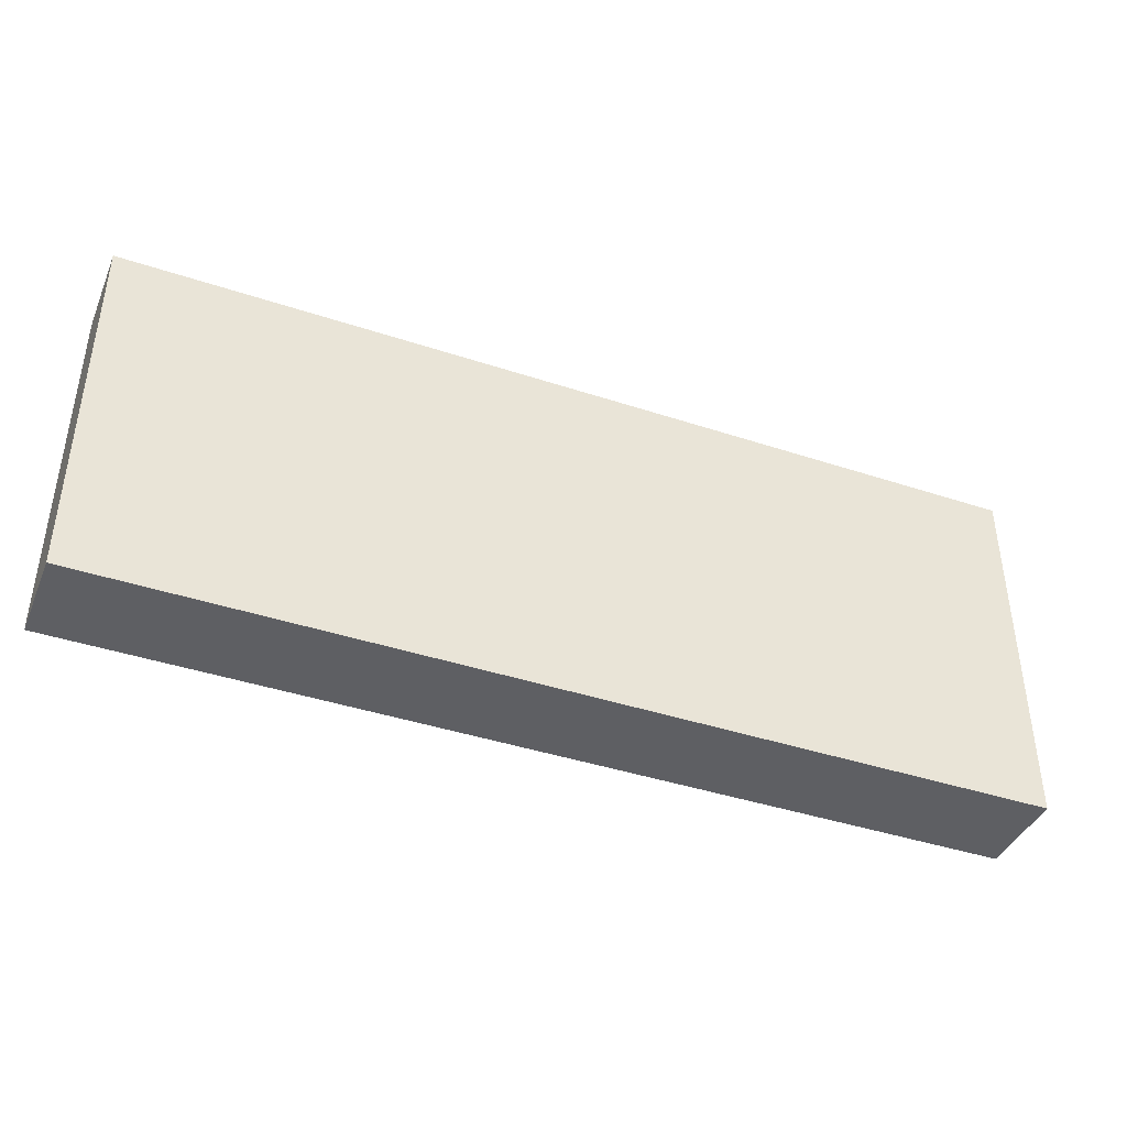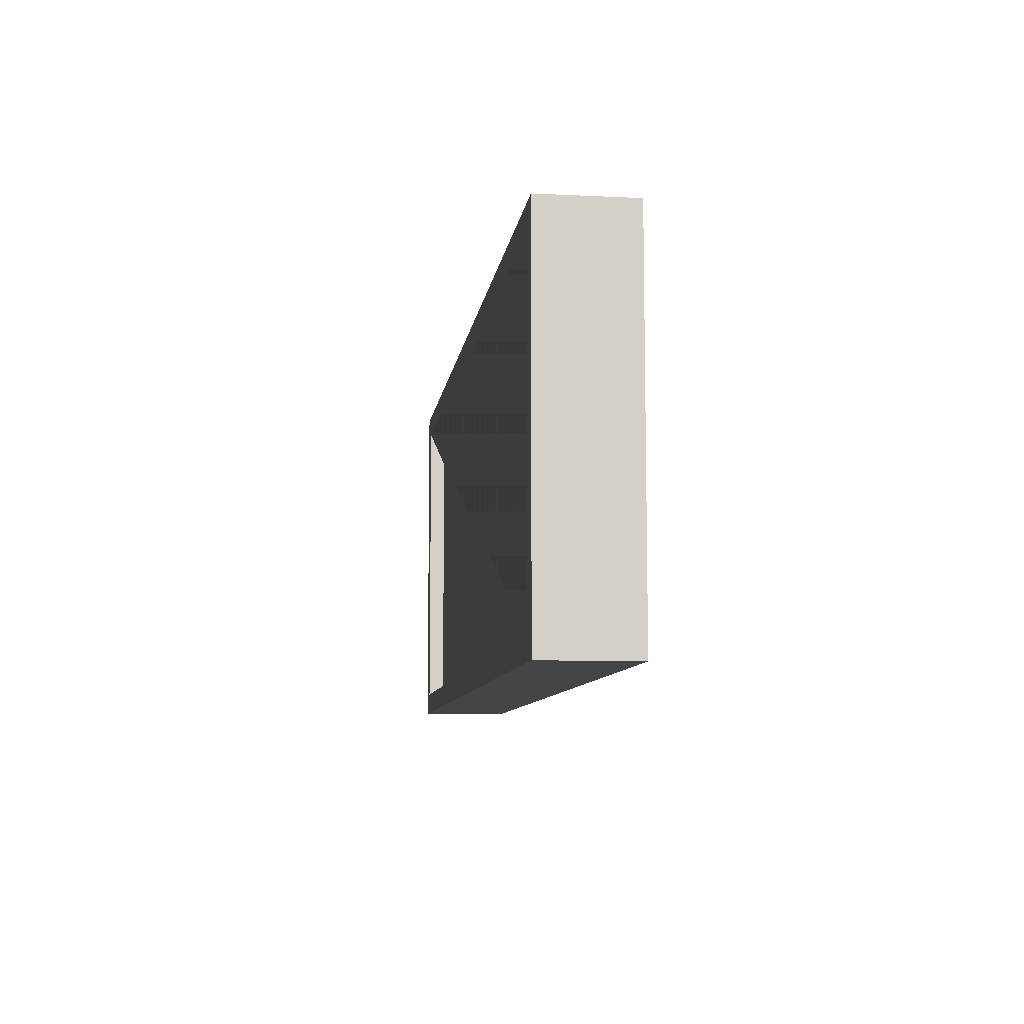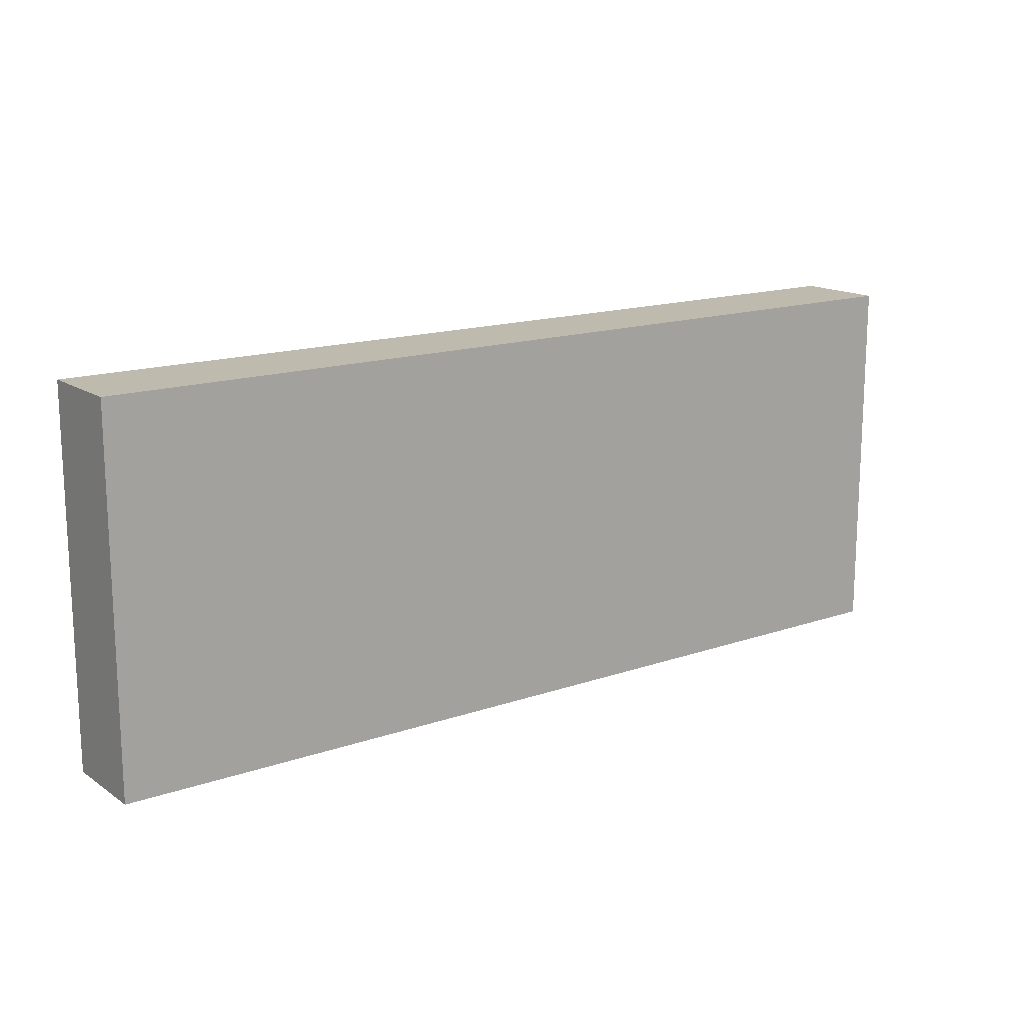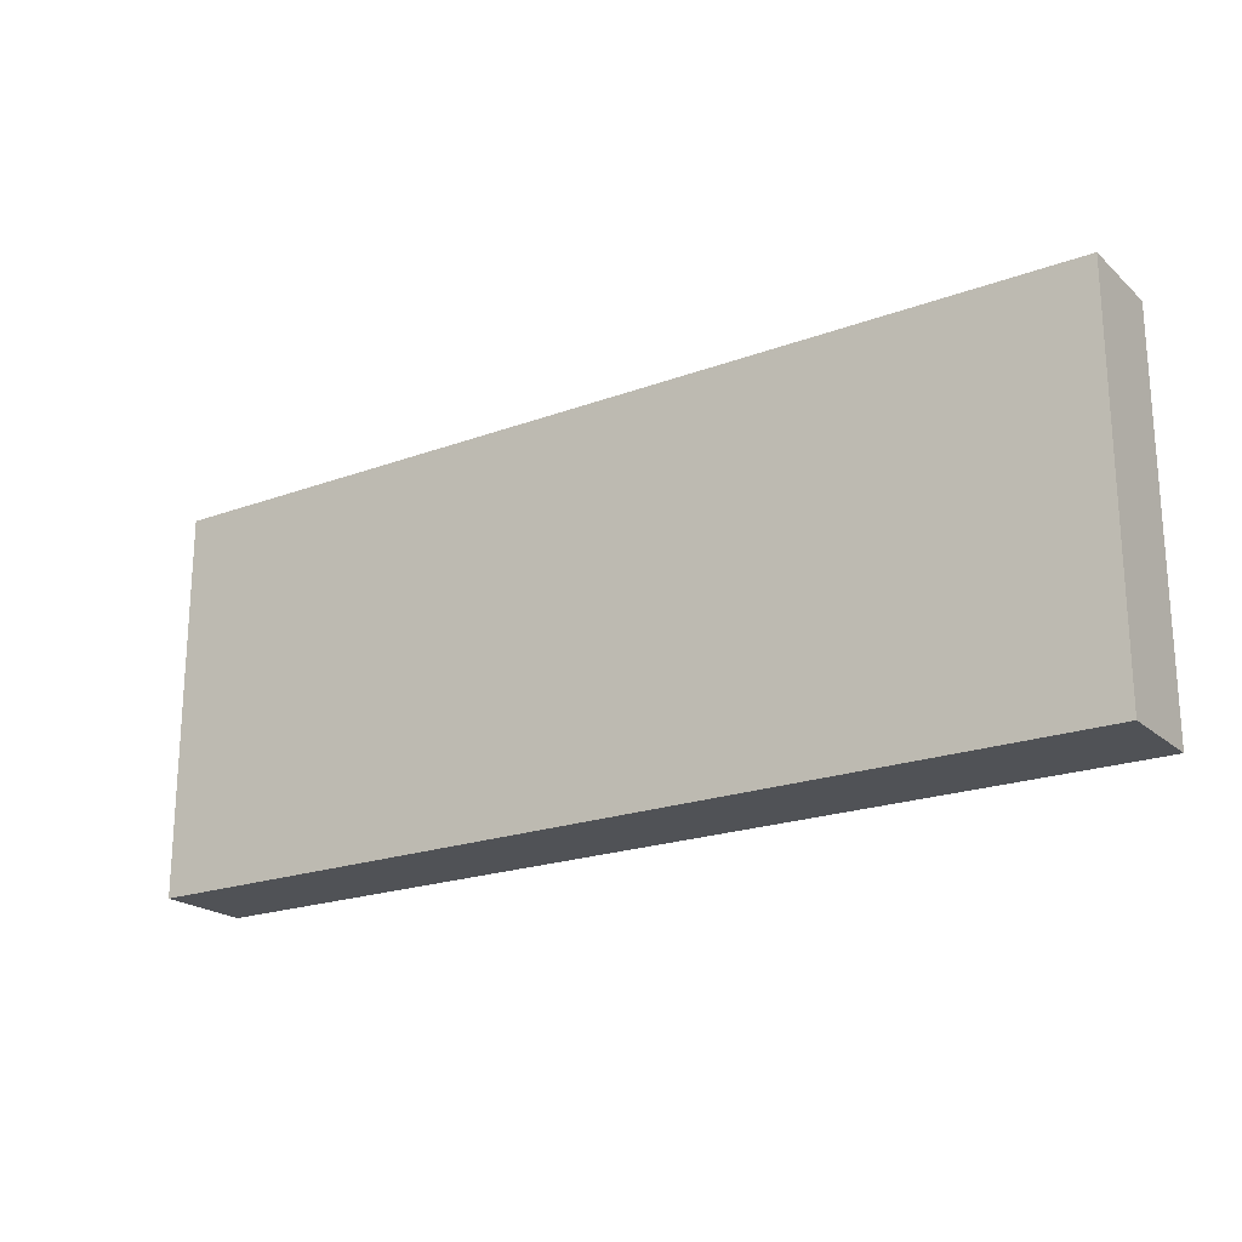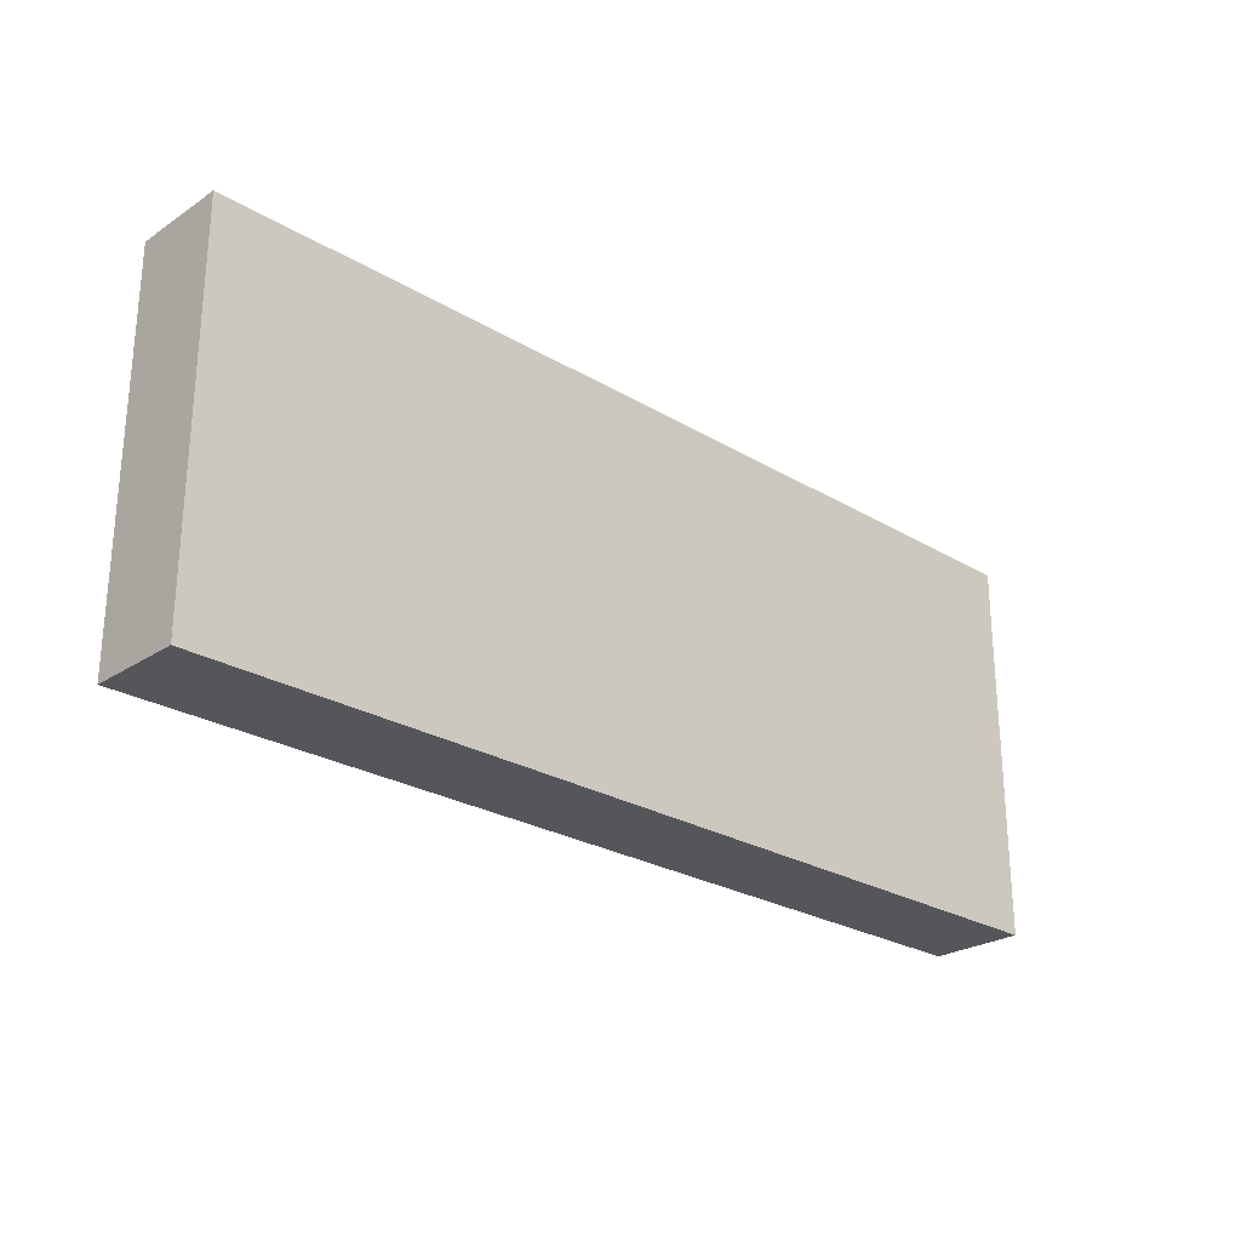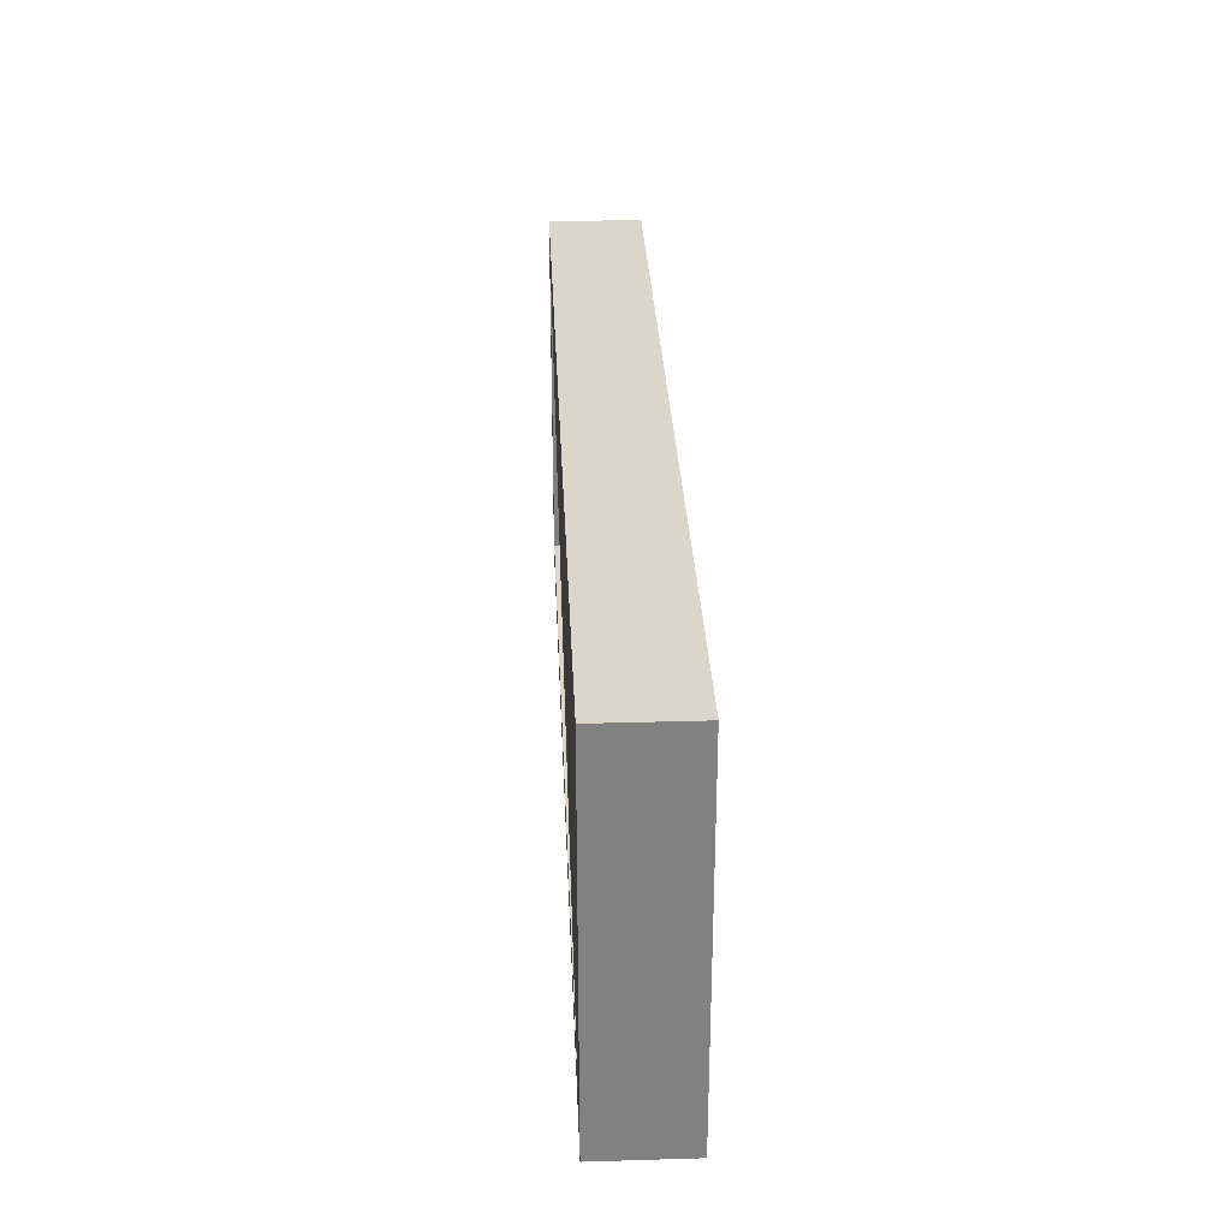
<metadata>
{"format":"obj","ext":"obj","renderer":"f3d","projection":"perspective","resolution":1024,"background":"white","views":[{"elev":-41.1,"azim":-21.9,"up":"+Z"},{"elev":-8.7,"azim":-97.5,"up":"+Z"},{"elev":15.5,"azim":-36.1,"up":"+Z"},{"elev":-20.9,"azim":33.6,"up":"+Z"},{"elev":-25.5,"azim":-43.7,"up":"+Z"},{"elev":29.8,"azim":-92.5,"up":"+Z"}]}
</metadata>
<code>
o Cube
v 0.1241 0.02268 -0.05
v 0.1241 0.002677 -0.05
v 0.1241 0.02268 0.05
v 0.1241 0.002677 0.05
v -0.1241 0.02268 -0.05
v -0.1241 0.002677 -0.05
v -0.1241 0.02268 0.05
v -0.1241 0.002677 0.05
v -0.1171 0.02268 0.04384
v 0.1171 0.02268 0.04384
v 0.1171 0.02268 -0.04384
v -0.1171 0.02268 -0.04384
v 0.1241 0.02716 0.05
v -0.1241 0.02716 0.05
v 0.1241 0.02716 -0.05
v -0.1241 0.02716 -0.05
v -0.1171 0.02716 0.04384
v 0.1171 0.02716 0.04384
v 0.1171 0.02716 -0.04384
v -0.1171 0.02716 -0.04384
f 4 3 7 8
f 8 7 5 6
f 6 2 4 8
f 2 1 3 4
f 6 5 1 2
f 10 9 17 18
f 11 12 9 10
f 12 11 19 20
f 15 16 20 19
f 18 17 20 16 14 13 15 19
f 1 5 16 15
f 7 3 13 14
f 9 12 20 17
f 11 10 18 19
f 5 7 14 16
f 3 1 15 13

</code>
